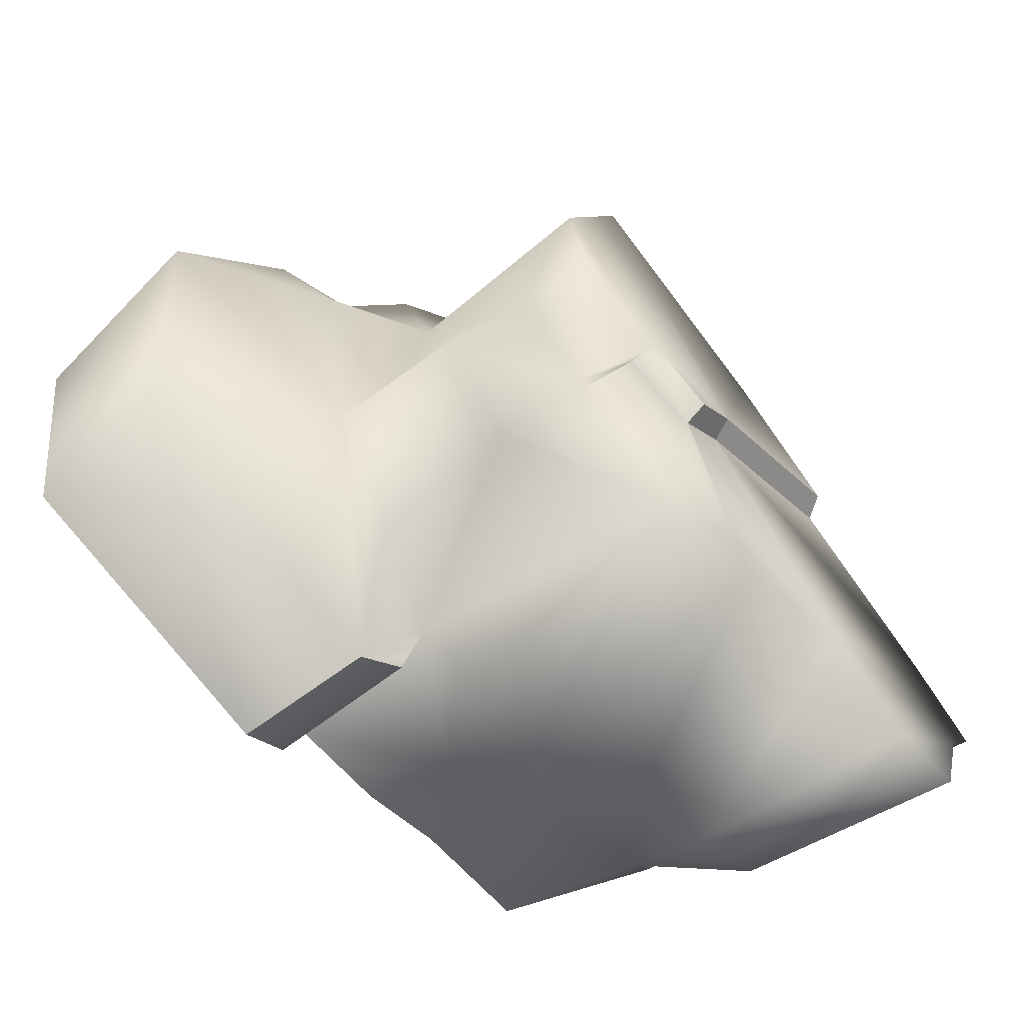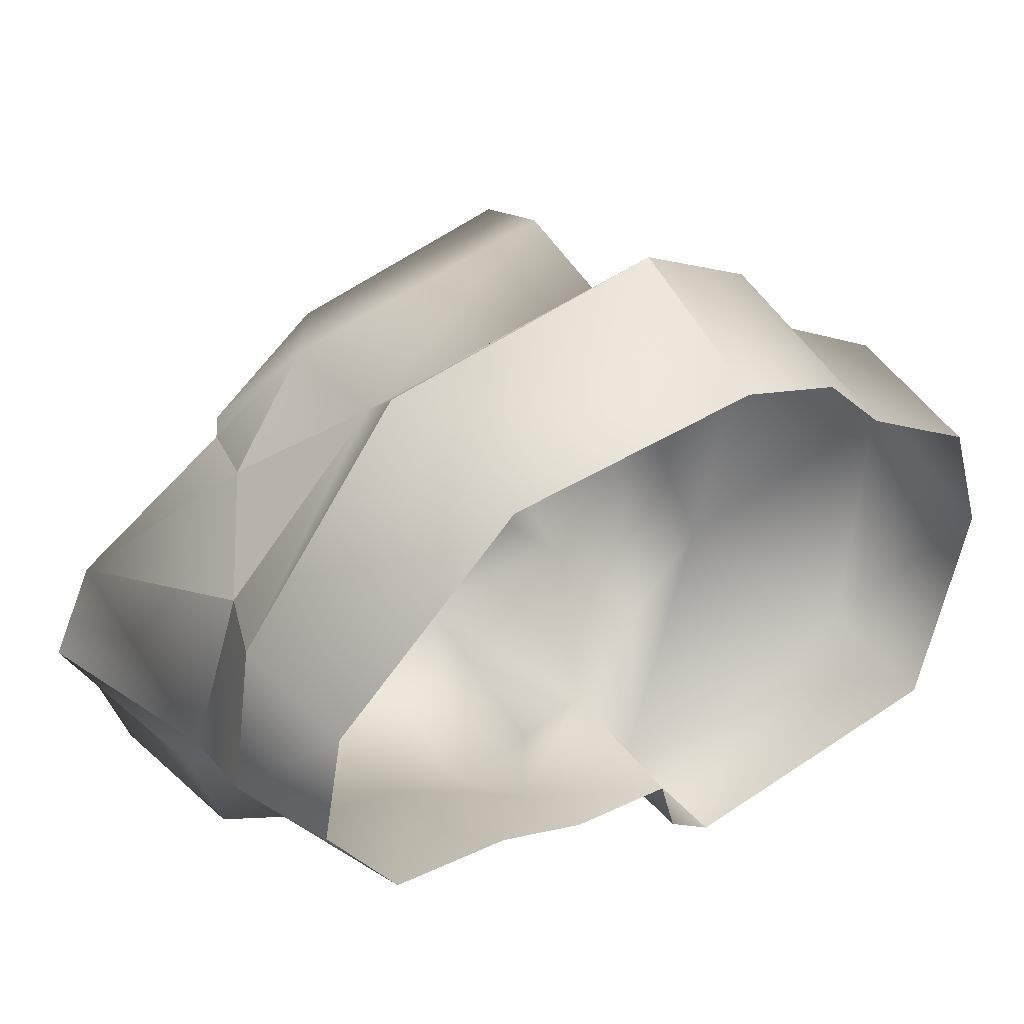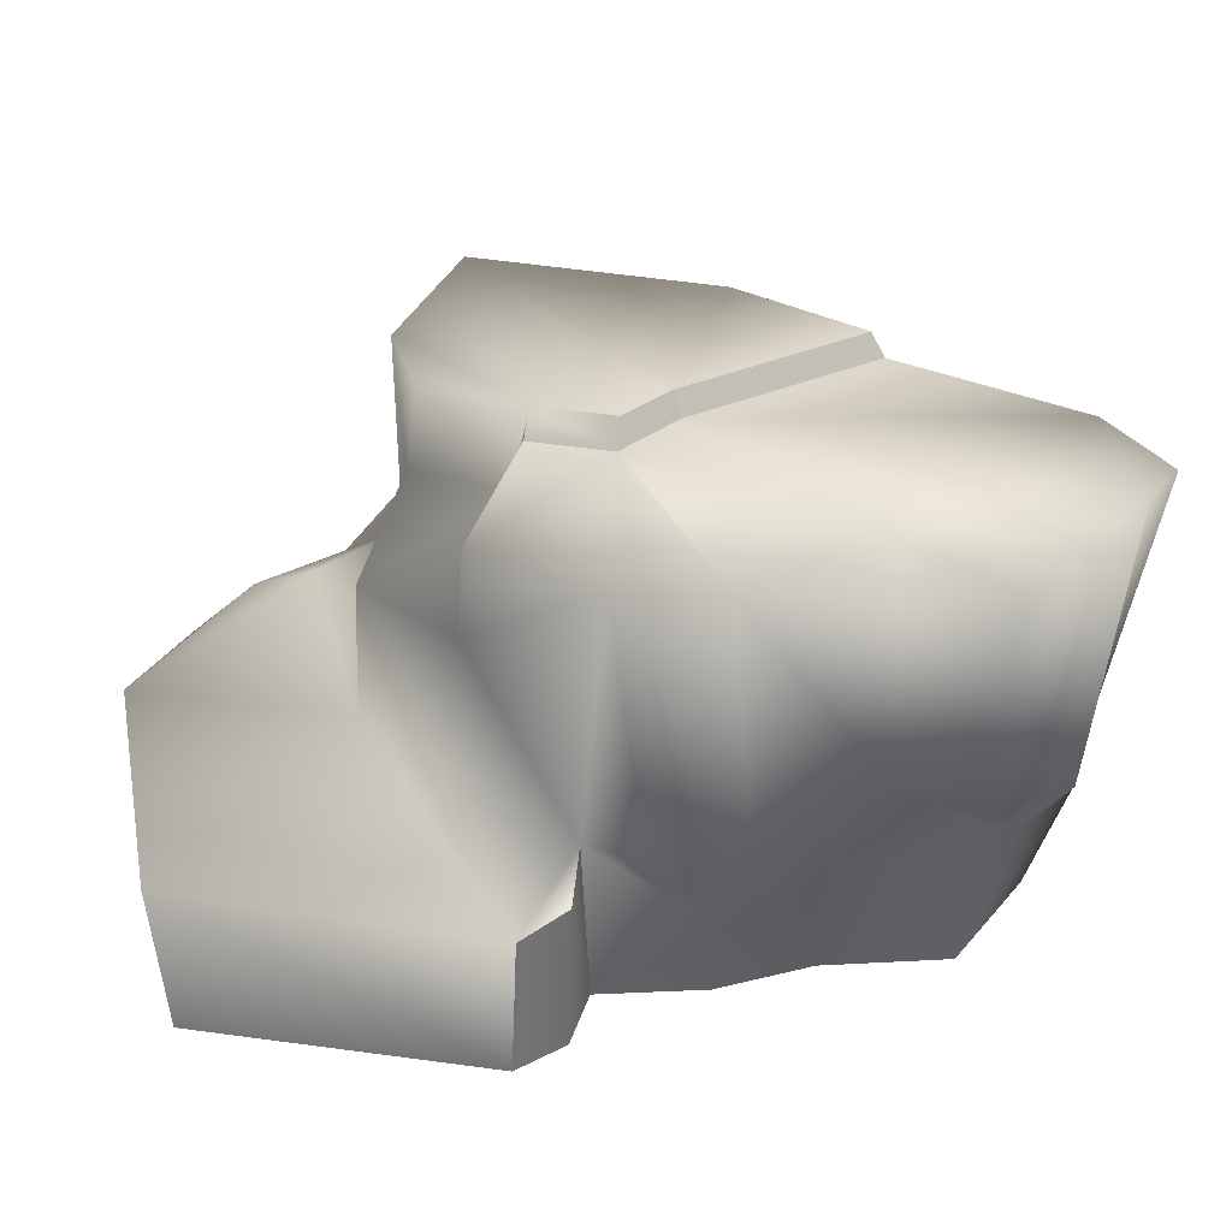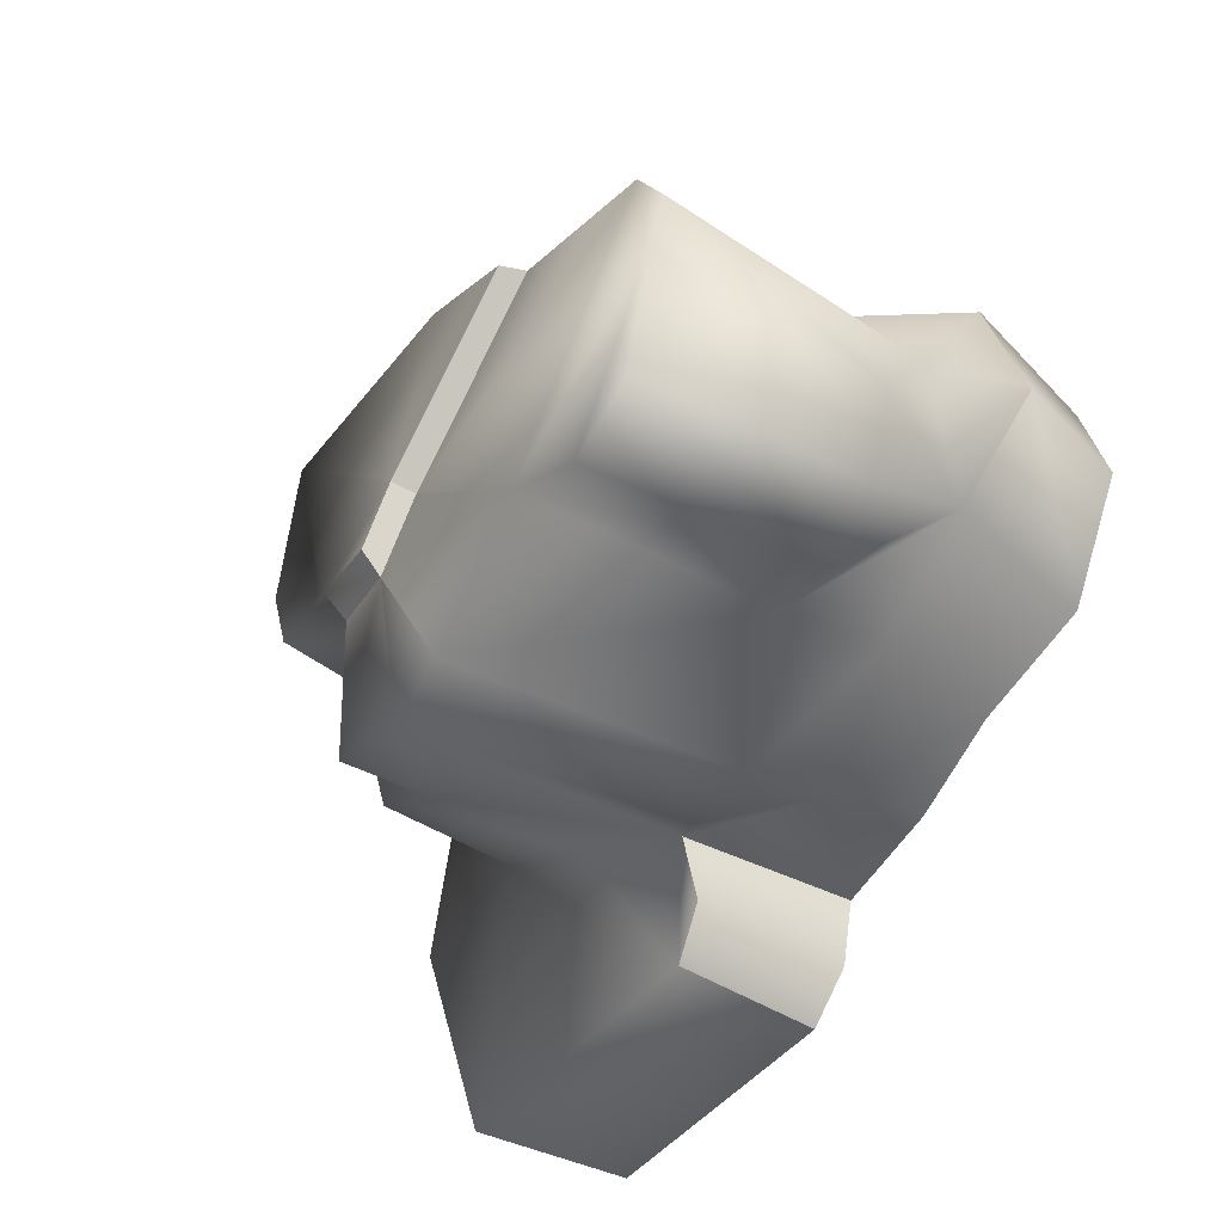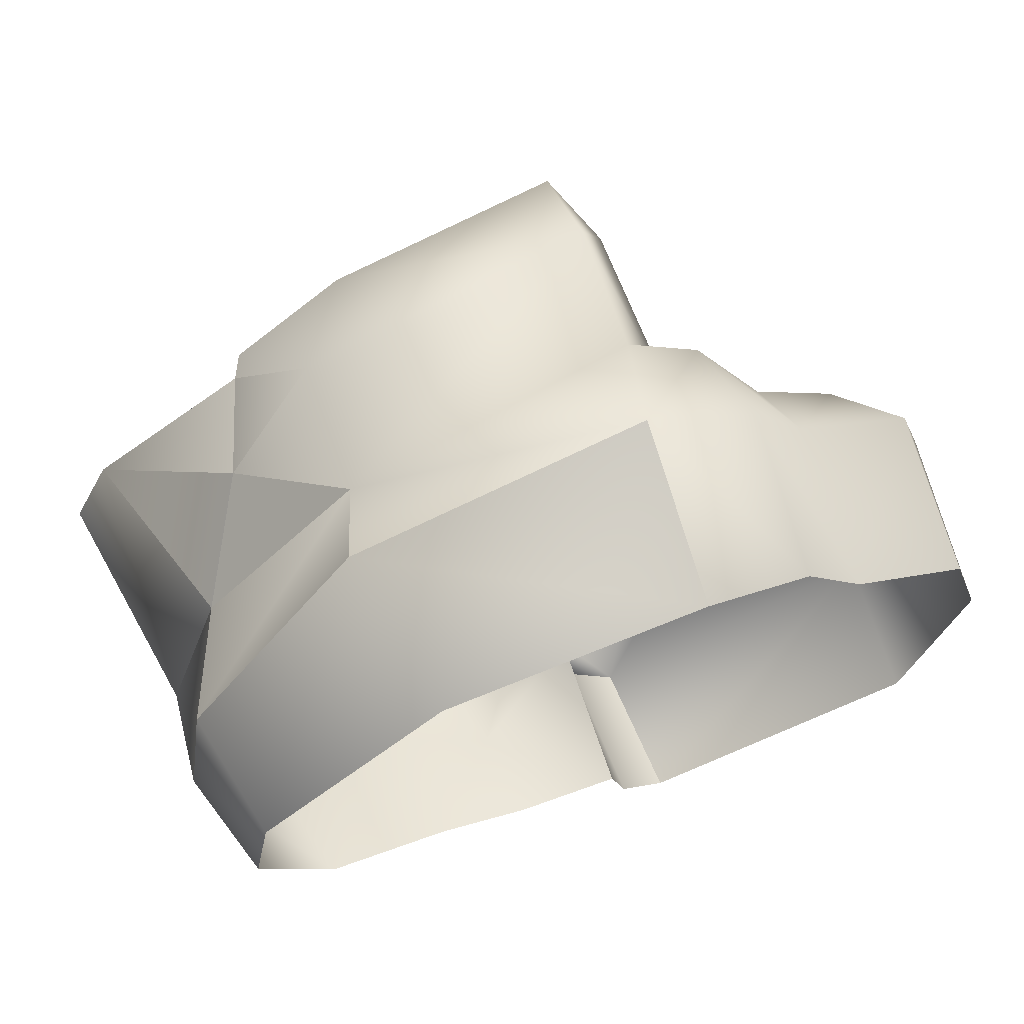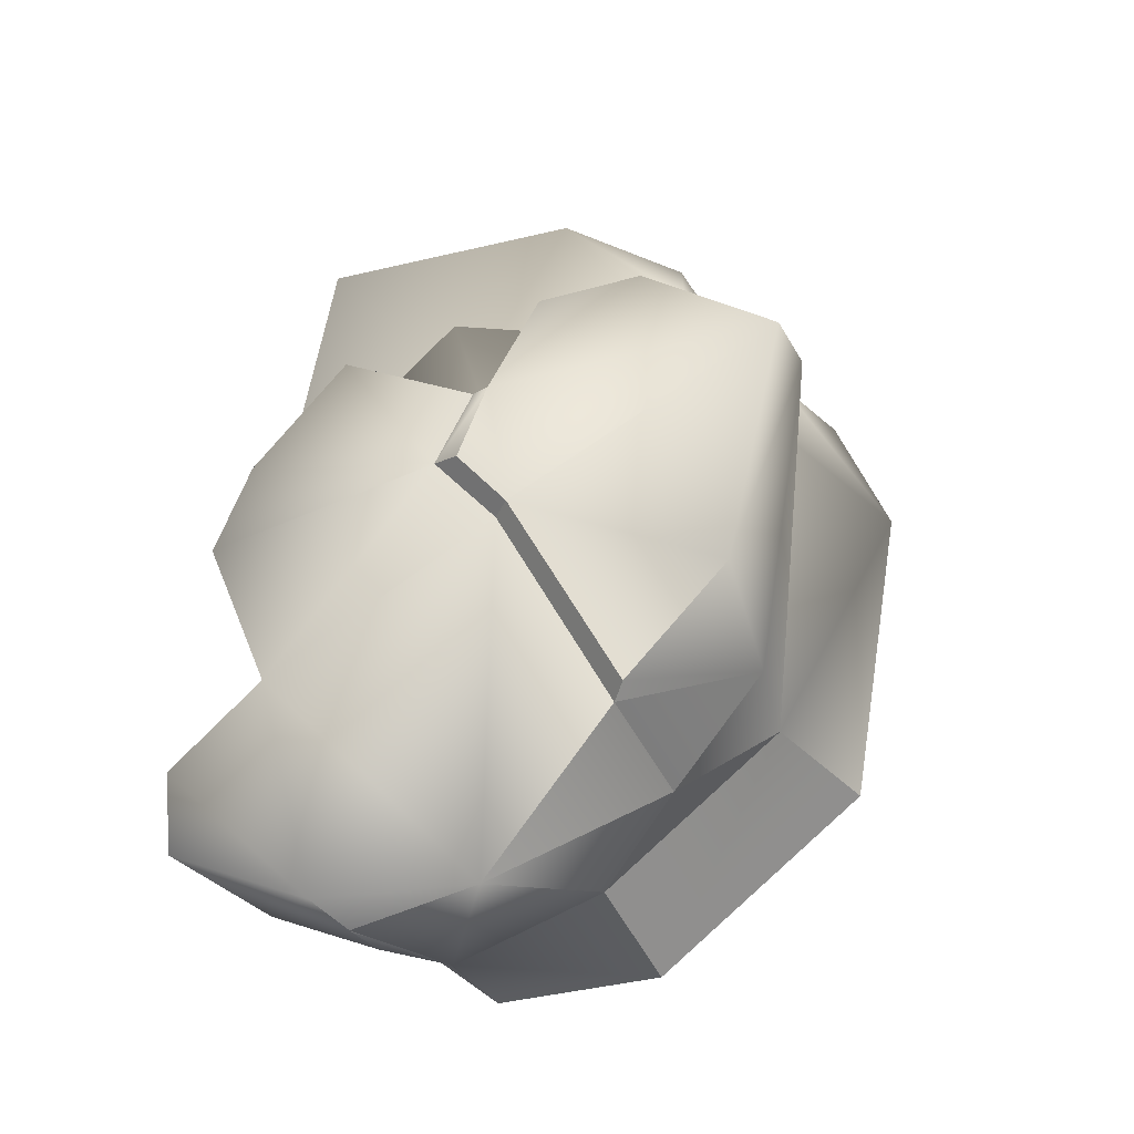
<metadata>
{"format":"obj","ext":"obj","renderer":"f3d","projection":"perspective","resolution":1024,"background":"white","views":[{"elev":-67.3,"azim":129.9,"up":"+Z"},{"elev":40.4,"azim":-33.0,"up":"+Z"},{"elev":-58.9,"azim":179.6,"up":"+Z"},{"elev":-54.1,"azim":-122.9,"up":"+Z"},{"elev":67.7,"azim":-20.8,"up":"+Z"},{"elev":66.4,"azim":-88.6,"up":"+Y"}]}
</metadata>
<code>
g febg_tropical_003_komodorock_03
v 2.267 5.734 -0.3162
v 2.484 6.788 0.8295
v 2.131 6.735 -0.3863
v -5.099 6.667 -0.8193
v -2.96 6.657 0.6024
v -3.445 4.983 1.344
v -3.445 4.983 1.344
v -4.292 3.599 0.5605
v -5.154 3.248 -1.263
v -5.676 6.766 -2.195
v -4.292 3.599 0.5605
v -4.292 3.599 0.5605
v -4.918 1.947 1.321
v -5.279 1.838 -0.7456
v -4.292 3.599 0.5605
v -3.445 4.983 1.344
v -2.184 3.64 2.718
v -2.96 6.657 0.6024
v -2.133 5.593 2.363
v -3.445 4.983 1.344
v -2.96 6.657 0.6024
v -2.802 6.933 0.6906
v -1.294 6.922 1.878
v 1.814 5.939 2.847
v 1.749 7.018 2.469
v -2.184 3.64 2.718
v -3.445 4.983 1.344
v 1.847 4.391 2.461
v 1.25 2.545 4.351
v -2.575 2.349 3.857
v 1.25 2.545 4.351
v -4.918 1.947 1.321
v -4.292 3.599 0.5605
v -2.575 2.349 3.857
v 1.25 2.545 4.351
v 1.179 0.3465 3.655
v -2.575 2.349 3.857
v -2.154 0.3465 3.344
v -4.57 0.3465 1.016
v -4.918 1.947 1.321
v -5.279 1.838 -0.7456
v -4.84 0.3465 -0.5322
v 2.454 4.25 0.9771
v 1.847 4.391 2.461
v 1.814 5.939 2.847
v 2.484 6.788 0.8295
v 1.749 7.018 2.469
v 2.267 5.734 -0.3162
v 2.286 3.376 0.165
v 2.754 4.968 -1.512
v 2.825 3.242 -1.403
v 1.587 2.976 -2.26
v 1.63 4.898 -2.475
v 0.3539 2.53 -2.844
v 0.06939 6.201 -3.75
v 1.541 6.122 -2.731
v -0.009941 6.602 -1.558
v 0.9691 6.505 -1.145
v -0.332 2.855 -3.525
v -1.199 1.64 -3.13
v 0.2434 0.3465 -2.662
v -1.116 0.3465 -2.563
v -2.312 0.3465 -2.126
v -1.417 2.938 -3.847
v -2.747 2.024 -2.473
v -3.905 0.3465 -1.99
v -4.379 2.254 -2.2
v -5.279 1.838 -0.7456
v -4.84 0.3465 -0.5322
v -1.117 6.425 -4.099
v -0.009941 6.602 -1.558
v -2.893 3.555 -3.24
v -2.77 6.6 -3.373
v -0.009941 6.602 -1.558
v -0.6876 6.61 -0.813
v -3.861 3.645 -3.695
v -4.736 3.746 -3.443
v -3.887 6.583 -4.351
v -4.856 6.641 -4.231
v -5.325 6.704 -2.67
v -5.325 6.704 -2.67
v -5.099 6.667 -0.8193
v -5.676 6.766 -2.195
v -0.6876 6.61 -0.813
v -2.96 6.657 0.6024
v -5.098 3.725 -2.146
v -5.676 6.766 -2.195
v -5.154 3.248 -1.263
v -5.279 1.838 -0.7456
v 1.143 5.834 -1.022
v 0.9018 6.838 -0.959
v 0.9691 6.505 -1.145
v 2.131 6.735 -0.3863
v 2.267 5.734 -0.3162
v 2.484 6.788 0.8295
v 2.754 4.968 -1.512
v 1.63 4.898 -2.475
v 0.9691 6.505 -1.145
v 1.749 7.018 2.469
v -0.5997 6.889 -0.6909
v -0.03922 6.875 -1.286
v -0.5997 6.889 -0.6909
v -1.294 6.922 1.878
v -2.802 6.933 0.6906
v -0.03922 6.875 -1.286
v -0.009941 6.602 -1.558
v 0.9691 6.505 -1.145
v 5.077 2.52 1.5
v 5.635 2.743 -0.1485
v 5.394 0.3465 -0.2421
v 4.889 0.3592 1.397
v 3.322 0.3465 2.348
v 3.45 2.487 2.487
v 2.677 2.442 3.623
v 2.57 0.425 3.147
v 1.25 2.545 4.351
v 1.179 0.3465 3.655
v 1.071 0.3465 -3.966
v 4.983 2.312 -3.387
v 1.006 2.171 -4.074
v 4.807 0.3465 -3.268
v 5.394 0.3465 -0.2421
v 5.635 2.743 -0.1485
v 1.006 2.171 -4.074
v 0.4686 0.3465 -3.518
v 1.071 0.3465 -3.966
v 0.4338 2.295 -3.65
v 0.2434 0.3465 -2.662
v 0.3539 2.53 -2.844
v 0.3539 2.53 -2.844
v 0.4338 2.295 -3.65
v 1.006 2.171 -4.074
v 1.587 2.976 -2.26
v 2.825 3.242 -1.403
v 4.983 2.312 -3.387
v 5.635 2.743 -0.1485
v 3.606 3.4 1.437
v 2.286 3.376 0.165
v 2.454 4.25 0.9771
v 4.294 3.189 1.515
v 5.077 2.52 1.5
v 3.45 2.487 2.487
v 3.253 3.336 2.073
v 2.568 3.853 2.795
v 1.847 4.391 2.461
v 2.677 2.442 3.623
v 1.25 2.545 4.351
v -0.6876 6.61 -0.813
v -0.5997 6.889 -0.6909
v -2.802 6.933 0.6906
v -2.96 6.657 0.6024
v -0.5997 6.889 -0.6909
v -0.6876 6.61 -0.813
v -0.009941 6.602 -1.558
v -0.03922 6.875 -1.286
g febg_tropical_003_komodorock_03_0
f 3 2 1
f 6 5 4
f 8 7 4
f 4 10 9
f 11 4 9
f 13 12 9
f 14 13 9
f 17 16 15
f 20 19 18
f 22 21 19
f 23 22 19
f 23 19 24
f 25 23 24
f 19 26 24
f 19 27 26
f 24 26 28
f 26 29 28
f 26 30 29
f 30 31 29
f 26 33 32
f 34 26 32
f 36 29 35
f 35 37 36
f 37 38 36
f 38 37 39
f 37 40 39
f 39 40 41
f 42 39 41
f 45 44 43
f 46 45 43
f 47 45 46
f 48 46 43
f 49 48 43
f 48 49 50
f 49 51 50
f 50 51 52
f 52 53 50
f 52 54 53
f 53 54 55
f 56 53 55
f 55 57 56
f 57 58 56
f 59 55 54
f 54 60 59
f 60 54 61
f 62 60 61
f 62 63 60
f 59 64 55
f 59 60 64
f 63 65 60
f 60 65 64
f 63 66 65
f 65 66 67
f 68 67 66
f 69 68 66
f 64 70 55
f 55 70 71
f 65 72 64
f 64 72 70
f 65 67 72
f 72 73 70
f 70 73 74
f 73 75 74
f 72 67 76
f 72 76 73
f 76 67 77
f 76 78 73
f 79 78 76
f 77 79 76
f 79 80 78
f 80 73 78
f 81 79 77
f 73 80 82
f 80 83 82
f 73 82 84
f 82 85 84
f 86 81 77
f 77 67 86
f 87 81 86
f 88 87 86
f 86 67 88
f 89 88 67
f 92 91 90
f 90 91 93
f 94 90 93
f 93 91 95
f 94 96 90
f 97 90 96
f 97 56 90
f 56 98 90
f 91 99 95
f 100 99 91
f 101 100 91
f 103 99 102
f 104 103 102
f 106 105 91
f 107 106 91
f 110 109 108
f 111 110 108
f 111 108 112
f 108 113 112
f 113 114 112
f 114 115 112
f 114 116 115
f 116 117 115
f 120 119 118
f 119 121 118
f 122 121 119
f 123 122 119
f 126 125 124
f 125 127 124
f 125 128 127
f 128 129 127
f 132 131 130
f 133 132 130
f 132 133 134
f 135 132 134
f 135 134 136
f 137 136 134
f 138 137 134
f 138 139 137
f 136 137 140
f 141 136 140
f 142 141 140
f 137 143 140
f 143 137 139
f 143 142 140
f 144 143 139
f 142 143 144
f 145 144 139
f 146 142 144
f 147 144 145
f 146 144 147
f 150 149 148
f 151 150 148
f 154 153 152
f 155 154 152

</code>
